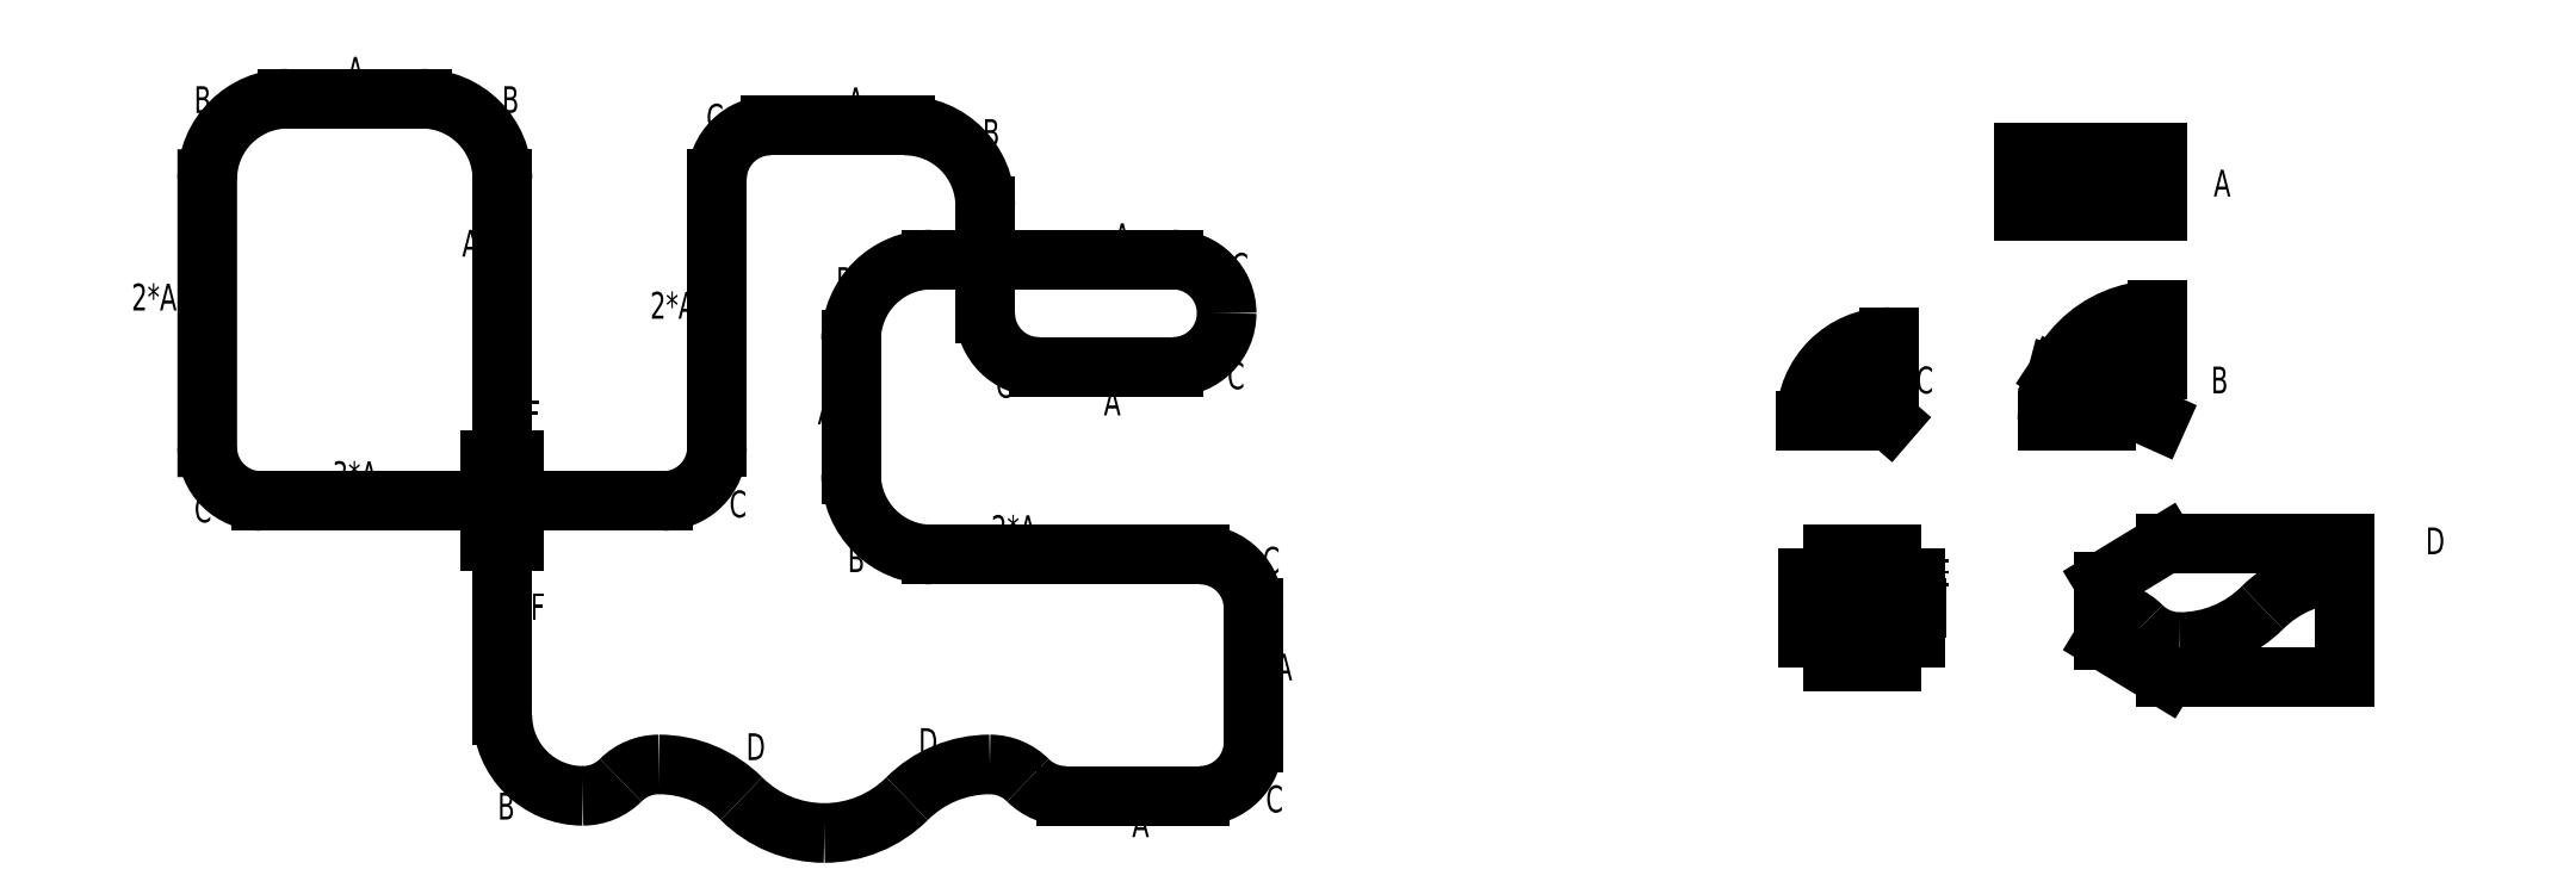
<metadata>
{"format":"dxf","ext":"dxf","renderer":"ezdxf+matplotlib","layout":"modelspace","background":"white","min_lineweight":24,"dpi":150}
</metadata>
<code>
0
SECTION
2
ENTITIES
0
ARC
8
0
10
533.1
20
39.91
30
0
40
20
50
270
51
0
0
ARC
8
0
10
533.1
20
39.91
30
0
40
20
50
0
51
90
0
LINE
8
0
10
463.1
20
79.91
30
0
11
463.1
21
39.91
31
0
0
LINE
8
0
10
443.1
20
59.91
30
0
11
483.1
21
59.91
31
0
0
ARC
8
0
10
443.1
20
29.91
30
0
40
30
50
90
51
180
0
ARC
8
0
10
483.1
20
39.91
30
0
40
20
50
180
51
270
0
LINE
8
0
10
413.1
20
29.91
30
0
11
413.1
21
-20.09
31
0
0
ARC
8
0
10
443.1
20
-20.09
30
0
40
30
50
180
51
270
0
LINE
8
0
10
443.1
20
-50.09
30
0
11
543.1
21
-50.09
31
0
0
ARC
8
0
10
543.1
20
-70.09
30
0
40
20
50
0
51
90
0
LINE
8
0
10
563.1
20
-120.1
30
0
11
563.1
21
-70.09
31
0
0
LINE
8
0
10
483.1
20
59.91
30
0
11
533.1
21
59.91
31
0
0
LINE
8
0
10
483.1
20
19.91
30
0
11
533.1
21
19.91
31
0
0
ARC
8
0
10
543.1
20
-120.1
30
0
40
20
50
270
51
0
0
LINE
8
0
10
543.1
20
-140.1
30
0
11
493.1
21
-140.1
31
0
0
ARC
8
0
10
313.1
20
-110.1
30
0
40
30
50
180
51
270
0
ARC
8
0
10
433.1
20
79.91
30
0
40
30
50
360
51
90
0
LINE
8
0
10
433.1
20
109.9
30
0
11
383.1
21
109.9
31
0
0
MTEXT
8
0
10
465.3
20
-35.44
30
0
40
10
41
100
71
1
72
2
1
2*A
7
normallatin1
50
0
73
1
44
1
0
MTEXT
8
0
10
400.6
20
8.483
30
0
40
10
41
100
71
1
72
2
1
A
7
normallatin1
50
0
73
1
44
1
0
MTEXT
8
0
10
571.2
20
-87.03
30
0
40
10
41
100
71
1
72
2
1
A
7
normallatin1
50
0
73
1
44
1
0
MTEXT
8
0
10
517.8
20
-145.5
30
0
40
10
41
100
71
1
72
2
1
A
7
normallatin1
50
0
73
1
44
1
0
MTEXT
8
0
10
507.2
20
11.81
30
0
40
10
41
100
71
1
72
2
1
A
7
normallatin1
50
0
73
1
44
1
0
MTEXT
8
0
10
511
20
73.44
30
0
40
10
41
100
71
1
72
2
1
A
7
normallatin1
50
0
73
1
44
1
0
MTEXT
8
0
10
411.6
20
124.1
30
0
40
10
41
100
71
1
72
2
1
A
7
normallatin1
50
0
73
1
44
1
0
MTEXT
8
0
10
468.8
20
73.03
30
0
40
10
41
100
71
1
72
2
1
E
7
normallatin1
50
0
73
1
44
1
0
MTEXT
8
0
10
462.1
20
112.3
30
0
40
10
41
100
71
1
72
2
1
B
7
normallatin1
50
0
73
1
44
1
0
MTEXT
8
0
10
407.5
20
57.07
30
0
40
10
41
100
71
1
72
2
1
B
7
normallatin1
50
0
73
1
44
1
0
MTEXT
8
0
10
411.8
20
-46.64
30
0
40
10
41
100
71
1
72
2
1
B
7
normallatin1
50
0
73
1
44
1
0
MTEXT
8
0
10
467
20
18.41
30
0
40
10
41
100
71
1
72
2
1
C
7
normallatin1
50
0
73
1
44
1
0
MTEXT
8
0
10
566.4
20
-47.25
30
0
40
10
41
100
71
1
72
2
1
C
7
normallatin1
50
0
73
1
44
1
0
MTEXT
8
0
10
567.6
20
-136.2
30
0
40
10
41
100
71
1
72
2
1
C
7
normallatin1
50
0
73
1
44
1
0
MTEXT
8
0
10
281.3
20
-138.9
30
0
40
10
41
100
71
1
72
2
1
B
7
normallatin1
50
0
73
1
44
1
0
MTEXT
8
0
10
553.3
20
21.6
30
0
40
10
41
100
71
1
72
2
1
C
7
normallatin1
50
0
73
1
44
1
0
MTEXT
8
0
10
554.8
20
62.35
30
0
40
10
41
100
71
1
72
2
1
C
7
normallatin1
50
0
73
1
44
1
0
ARC
8
0
10
383.1
20
89.91
30
0
40
20
50
90
51
180
0
LINE
8
0
10
363.1
20
89.91
30
0
11
363.1
21
-10.09
31
0
0
ARC
8
0
10
343.1
20
-10.09
30
0
40
20
50
270
51
0
0
MTEXT
8
0
10
367.6
20
-26.23
30
0
40
10
41
100
71
1
72
2
1
C
7
normallatin1
50
0
73
1
44
1
0
ARC
8
0
10
193.1
20
-10.09
30
0
40
20
50
180
51
270
0
ARC
8
0
10
253
20
89.91
30
0
40
30
50
0
51
90
0
LINE
8
0
10
253
20
119.9
30
0
11
203
21
119.9
31
0
0
ARC
8
0
10
203
20
89.91
30
0
40
30
50
90
51
180
0
LINE
8
0
10
173
20
89.91
30
0
11
173.1
21
-10.09
31
0
0
MTEXT
8
0
10
282.9
20
124.6
30
0
40
10
41
100
71
1
72
2
1
B
7
normallatin1
50
0
73
1
44
1
0
MTEXT
8
0
10
168.1
20
124.6
30
0
40
10
41
100
71
1
72
2
1
B
7
normallatin1
50
0
73
1
44
1
0
MTEXT
8
0
10
168.2
20
-28.08
30
0
40
10
41
100
71
1
72
2
1
C
7
normallatin1
50
0
73
1
44
1
0
MTEXT
8
0
10
144.8
20
50.93
30
0
40
10
41
100
71
1
72
2
1
2*A
7
normallatin1
50
0
73
1
44
1
0
MTEXT
8
0
10
225.1
20
135.5
30
0
40
10
41
100
71
1
72
2
1
A
7
normallatin1
50
0
73
1
44
1
0
MTEXT
8
0
10
219.7
20
-15.34
30
0
40
10
41
100
71
1
72
2
1
3*A
7
normallatin1
50
0
73
1
44
1
0
MTEXT
8
0
10
338.1
20
47.87
30
0
40
10
41
100
71
1
72
2
1
2*A
7
normallatin1
50
0
73
1
44
1
0
MTEXT
8
0
10
359.1
20
118
30
0
40
10
41
100
71
1
72
2
1
C
7
normallatin1
50
0
73
1
44
1
0
ARC
8
0
10
493.1
20
-120.1
30
0
40
20
50
225
51
270
0
ARC
8
0
10
464.8
20
-148.4
30
0
40
20
50
45
51
90
0
ARC
8
0
10
464.8
20
-172
30
0
40
43.64
50
90
51
135
0
ARC
8
0
10
403.1
20
-110.3
30
0
40
43.64
50
270
51
315
0
ARC
8
0
10
313.1
20
-120.1
30
0
40
20
50
270
51
315
0
ARC
8
0
10
341.3
20
-148.4
30
0
40
20
50
90
51
135
0
ARC
8
0
10
341.3
20
-172
30
0
40
43.64
50
45
51
90
0
ARC
8
0
10
403.1
20
-110.3
30
0
40
43.64
50
225
51
270
0
MTEXT
8
0
10
438.2
20
-124.8
30
0
40
10
41
100
71
7
72
2
1
D
7
normallatin1
50
360
73
1
44
1
0
MTEXT
8
0
10
374
20
-126.8
30
0
40
10
41
100
71
7
72
2
1
D
7
normallatin1
50
360
73
1
44
1
0
LINE
8
0
10
283
20
89.91
30
0
11
283
21
39.91
31
0
0
LINE
8
0
10
283
20
39.91
30
0
11
283
21
-110.1
31
0
0
MTEXT
8
0
10
268
20
71.03
30
0
40
10
41
100
71
1
72
2
1
A
7
normallatin1
50
0
73
1
44
1
0
MTEXT
8
0
10
293.8
20
-64.62
30
0
40
10
41
100
71
1
72
2
1
F
7
normallatin1
50
0
73
0
44
1
0
LINE
8
0
10
278.6
20
-45.09
30
0
11
278.6
21
-15.09
31
0
0
LINE
8
0
10
287.4
20
-45.05
30
0
11
287.4
21
-15.05
31
0
0
LINE
8
0
10
278.6
20
-30.09
30
0
11
193.1
21
-30.09
31
0
0
LINE
8
0
10
343.1
20
-30.09
30
0
11
287.4
21
-30.09
31
0
0
LINE
8
0
10
850
20
100
30
0
11
900
21
100
31
0
0
LINE
8
0
10
900
20
78
30
0
11
850
21
78
31
0
0
LINE
8
0
10
850
20
89
30
0
11
900
21
89
31
0
0
MTEXT
8
0
10
291.9
20
7.271
30
0
40
10
41
100
71
1
72
2
1
F
7
normallatin1
50
0
73
0
44
1
0
LINE
8
0
10
850
20
100
30
0
11
850
21
78
31
0
0
LINE
8
0
10
900
20
100
30
0
11
900
21
78
31
0
0
ARC
8
0
10
900
20
0
30
0
40
41
50
90
51
180
0
ARC
8
0
10
900
20
0
30
0
40
19
50
90
51
180
0
ARC
8
0
10
900
20
0
30
0
40
30
50
90
51
180
0
DIMENSION
8
0
10
900
20
0
30
0
11
890.7
21
11.93
31
0
70
4
71
5
72
1
41
1
42
0
1

3
Standard
15
878.8
25
21.21
35
0
40
0
0
DIMENSION
8
0
10
900
20
0
30
0
11
897.7
21
9.416
31
0
70
4
71
5
72
1
41
1
42
0
1

3
Standard
15
892.1
25
17.27
35
0
40
0
0
LINE
8
0
10
862.6
20
16.78
30
0
11
865
21
16.14
31
0
0
LINE
8
0
10
865
20
16.14
30
0
11
864.7
21
15.38
31
0
0
LINE
8
0
10
864.7
20
15.38
30
0
11
862.6
21
16.78
31
0
0
LINE
8
0
10
900
20
0
30
0
11
862.6
21
16.78
31
0
0
ARC
8
0
10
800
20
0
30
0
40
9
50
90
51
180
0
ARC
8
0
10
800
20
0
30
0
40
31
50
90
51
180
0
ARC
8
0
10
800
20
0
30
0
40
20
50
90
51
180
0
DIMENSION
8
0
10
800
20
0
30
0
11
798.7
21
4.701
31
0
70
4
71
5
72
1
41
1
42
0
1

3
Standard
15
794.5
25
7.096
35
0
40
0
0
DIMENSION
8
0
10
800
20
0
30
0
11
786.1
21
7.17
31
0
70
4
71
5
72
1
41
1
42
0
1

3
Standard
15
771
25
10.83
35
0
40
0
0
LINE
8
0
10
880.1
20
9.597
30
0
11
880.5
21
10.61
31
0
0
LINE
8
0
10
880.7
20
9.933
30
0
11
879.4
21
10.5
31
0
0
LINE
8
0
10
879.4
20
10.5
30
0
11
880.7
21
12.05
31
0
0
LINE
8
0
10
882
20
10.86
30
0
11
882.7
21
11.14
31
0
0
LINE
8
0
10
882.7
20
11.14
30
0
11
881.7
21
8.858
31
0
0
LINE
8
0
10
784.9
20
13.1
30
0
11
787
21
11.78
31
0
0
LINE
8
0
10
787
20
11.78
30
0
11
786.5
21
11.15
31
0
0
LINE
8
0
10
786.5
20
11.15
30
0
11
784.9
21
13.1
31
0
0
LINE
8
0
10
800
20
0
30
0
11
784.9
21
13.1
31
0
0
MTEXT
8
0
10
792.2
20
8.931
30
0
40
2.5
41
30
71
5
72
0
1
20
7
standard
50
319.1
73
1
44
1
0
LINE
8
0
10
859
20
0
30
0
11
881
21
0
31
0
0
LINE
8
0
10
900
20
41
30
0
11
900
21
19
31
0
0
LINE
8
0
10
769
20
0
30
0
11
791
21
0
31
0
0
LINE
8
0
10
800
20
9
30
0
11
800
21
31
31
0
0
LINE
8
0
10
770
20
-70
30
0
11
810
21
-70
31
0
0
LINE
8
0
10
790
20
-50
30
0
11
790
21
-90
31
0
0
LINE
8
0
10
800.9
20
-49.91
30
0
11
778.9
21
-49.91
31
0
0
LINE
8
0
10
778.9
20
-49.91
30
0
11
778.9
21
-58.91
31
0
0
LINE
8
0
10
778.9
20
-58.91
30
0
11
769.9
21
-58.91
31
0
0
LINE
8
0
10
769.9
20
-58.91
30
0
11
769.9
21
-80.91
31
0
0
LINE
8
0
10
769.9
20
-80.91
30
0
11
778.9
21
-80.91
31
0
0
LINE
8
0
10
778.9
20
-80.91
30
0
11
778.9
21
-89.91
31
0
0
LINE
8
0
10
778.9
20
-89.91
30
0
11
800.9
21
-89.91
31
0
0
LINE
8
0
10
800.9
20
-89.91
30
0
11
800.9
21
-80.91
31
0
0
LINE
8
0
10
800.9
20
-80.91
30
0
11
809.9
21
-80.91
31
0
0
LINE
8
0
10
809.9
20
-80.91
30
0
11
809.9
21
-58.91
31
0
0
LINE
8
0
10
809.9
20
-58.91
30
0
11
800.9
21
-58.91
31
0
0
LINE
8
0
10
800.9
20
-58.91
30
0
11
800.9
21
-49.91
31
0
0
MTEXT
8
0
10
816.9
20
-51.91
30
0
40
10
41
100
71
1
72
2
1
E
7
normallatin1
50
0
73
1
44
1
0
DIMENSION
8
0
10
800.9
20
-45.91
30
0
11
789.9
21
-44.04
31
0
70
0
71
5
72
1
41
1
42
0
1

3
Standard
13
778.9
23
-49.91
33
0
14
800.9
24
-49.91
34
0
50
0
0
DIMENSION
8
0
10
764.9
20
-89.91
30
0
11
763.1
21
-69.91
31
0
70
1
71
5
72
1
41
1
42
0
1

3
Standard
13
778.9
23
-49.91
33
0
14
778.9
24
-89.91
34
0
0
DIMENSION
8
0
10
816.9
20
-89.91
30
0
11
815.1
21
-85.41
31
0
70
1
71
5
72
1
41
1
42
0
1

3
Standard
13
800.9
23
-80.91
33
0
14
800.9
24
-89.91
34
0
0
DIMENSION
8
0
10
809.9
20
-94.91
30
0
11
805.4
21
-93.04
31
0
70
1
71
5
72
1
41
1
42
0
1

3
Standard
13
800.9
23
-80.91
33
0
14
809.9
24
-80.91
34
0
0
ARC
8
0
10
880
20
-91
30
0
40
20
50
45
51
90
0
ARC
8
0
10
908.3
20
-62.72
30
0
40
20
50
225
51
270
0
ARC
8
0
10
908.3
20
-39.08
30
0
40
43.64
50
270
51
315
0
ARC
8
0
10
970
20
-100.8
30
0
40
43.64
50
90
51
135
0
LINE
8
0
10
880
20
-71
30
0
11
880
21
-82
31
0
0
LINE
8
0
10
880
20
-82
30
0
11
903
21
-96
31
0
0
LINE
8
0
10
903
20
-96
30
0
11
970
21
-96
31
0
0
LINE
8
0
10
970
20
-96
30
0
11
970
21
-46
31
0
0
LINE
8
0
10
970
20
-46
30
0
11
903
21
-46
31
0
0
LINE
8
0
10
903
20
-46
30
0
11
880
21
-60
31
0
0
LINE
8
0
10
880
20
-60
30
0
11
880
21
-71
31
0
0
LINE
8
0
10
880
20
-71
30
0
11
880
21
-71
31
0
0
DIMENSION
8
0
10
880
20
-91
30
0
11
882.8
21
-81.22
31
0
70
4
71
5
72
1
41
1
42
0
1

3
Standard
15
888.9
25
-73.11
35
0
40
0
0
DIMENSION
8
0
10
908.3
20
-62.72
30
0
11
902.4
21
-71.05
31
0
70
4
71
5
72
1
41
1
42
0
1

3
Standard
15
900
25
-80.93
35
0
40
0
0
DIMENSION
8
0
10
908.3
20
-39.08
30
0
11
920
21
-57.59
31
0
70
4
71
5
72
1
41
1
42
0
1

3
Standard
15
928.4
25
-77.83
35
0
40
0
0
DIMENSION
8
0
10
970
20
-100.8
30
0
11
948.4
21
-97.02
31
0
70
4
71
5
72
1
41
1
42
0
1

3
Standard
15
926.5
25
-96.98
35
0
40
0
0
DIMENSION
8
0
10
980
20
-96
30
0
11
978.1
21
-71
31
0
70
1
71
5
72
1
41
1
42
0
1

3
Standard
13
970
23
-46
33
0
14
970
24
-96
34
0
0
DIMENSION
8
0
10
970
20
-104
30
0
11
936.5
21
-102.1
31
0
70
1
71
5
72
1
41
1
42
0
1

3
Standard
13
903
23
-96
33
0
14
970
24
-96
34
0
0
DIMENSION
8
0
10
903
20
-98
30
0
11
891.5
21
-96.12
31
0
70
0
71
5
72
1
41
1
42
0
1

3
Standard
13
880
23
-82
33
0
14
903
24
-96
34
0
50
0
0
DIMENSION
8
0
10
876
20
-60
30
0
11
874.1
21
-53
31
0
70
0
71
5
72
1
41
1
42
0
1

3
Standard
13
903
23
-46
33
0
14
880
24
-60
34
0
50
90
0
DIMENSION
8
0
10
876
20
-82
30
0
11
874.1
21
-71
31
0
70
0
71
5
72
1
41
1
42
0
1

3
Standard
13
880
23
-60
33
0
14
880
24
-82
34
0
50
90
0
DIMENSION
8
0
10
970
20
-41
30
0
11
925
21
-39.12
31
0
70
0
71
5
72
1
41
1
42
0
1

3
Standard
13
880
23
-60
33
0
14
970
24
-46
34
0
50
0
0
DIMENSION
8
0
10
975
20
-57.15
30
0
11
973.1
21
-76.58
31
0
70
0
71
5
72
1
41
1
42
0
1

3
Standard
13
970
23
-96
33
0
14
970
24
-57.15
34
0
50
90
0
MTEXT
8
0
10
920
20
20
30
0
40
10
41
100
71
1
72
2
1
B
7
normallatin1
50
0
73
1
44
1
0
MTEXT
8
0
10
810
20
20
30
0
40
10
41
100
71
1
72
2
1
C
7
normallatin1
50
0
73
1
44
1
0
MTEXT
8
0
10
1000
20
-50
30
0
40
10
41
100
71
7
72
2
1
D
7
normallatin1
50
360
73
1
44
1
0
DIMENSION
8
0
10
900
20
105
30
0
11
875
21
106.9
31
0
70
0
71
5
72
1
41
1
42
0
1

3
Standard
13
850
23
100
33
0
14
900
24
100
34
0
50
0
0
DIMENSION
8
0
10
907
20
88
30
0
11
905.1
21
89
31
0
70
0
71
5
72
1
41
1
42
0
1

3
Standard
13
900
23
90
33
0
14
900
24
88
34
0
50
90
0
DIMENSION
8
0
10
847
20
78
30
0
11
845.1
21
83
31
0
70
0
71
5
72
1
41
1
42
0
1

3
Standard
13
850
23
88
33
0
14
850
24
78
34
0
50
90
0
DIMENSION
8
0
10
842
20
78
30
0
11
840.1
21
89
31
0
70
0
71
5
72
1
41
1
42
0
1

3
Standard
13
850
23
100
33
0
14
850
24
78
34
0
50
90
0
MTEXT
8
0
10
921
20
93.44
30
0
40
10
41
100
71
1
72
2
1
A
7
normallatin1
50
0
73
1
44
1
0
ENDSEC
0
EOF

</code>
